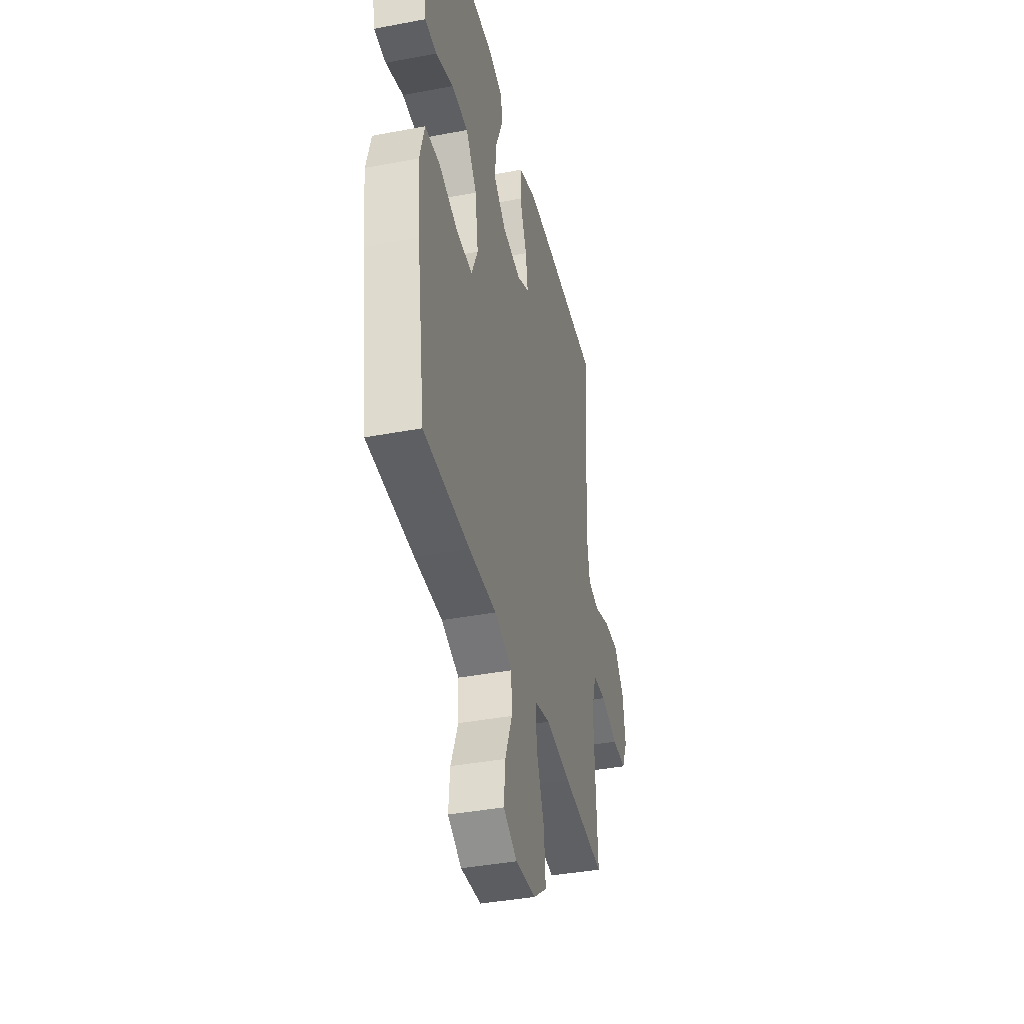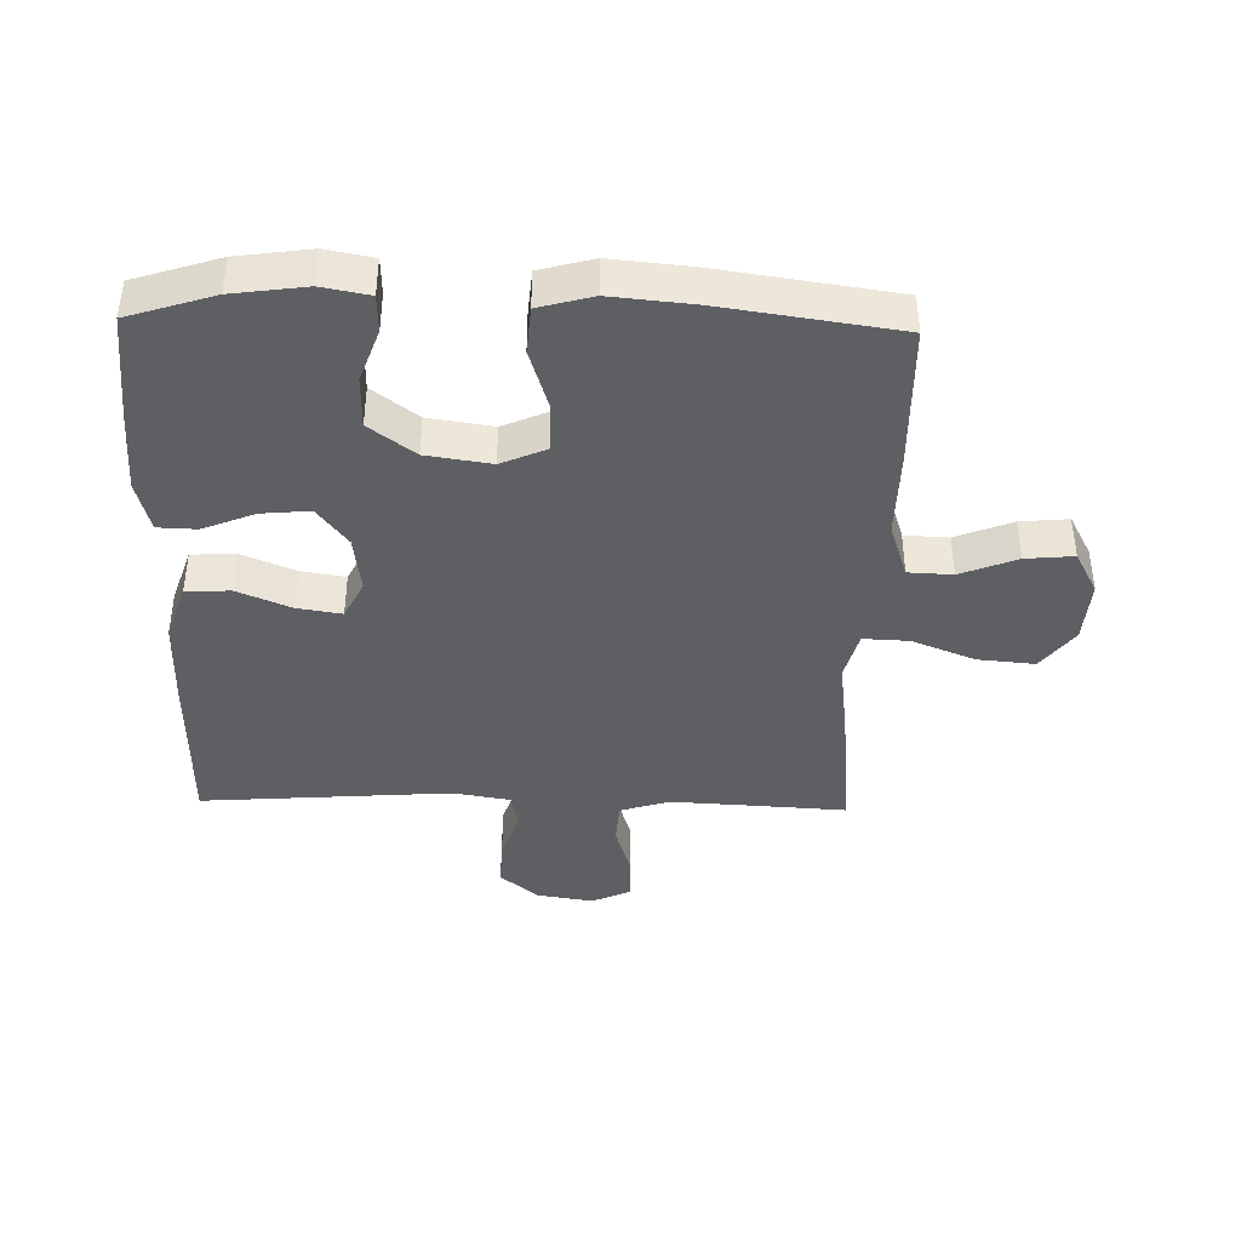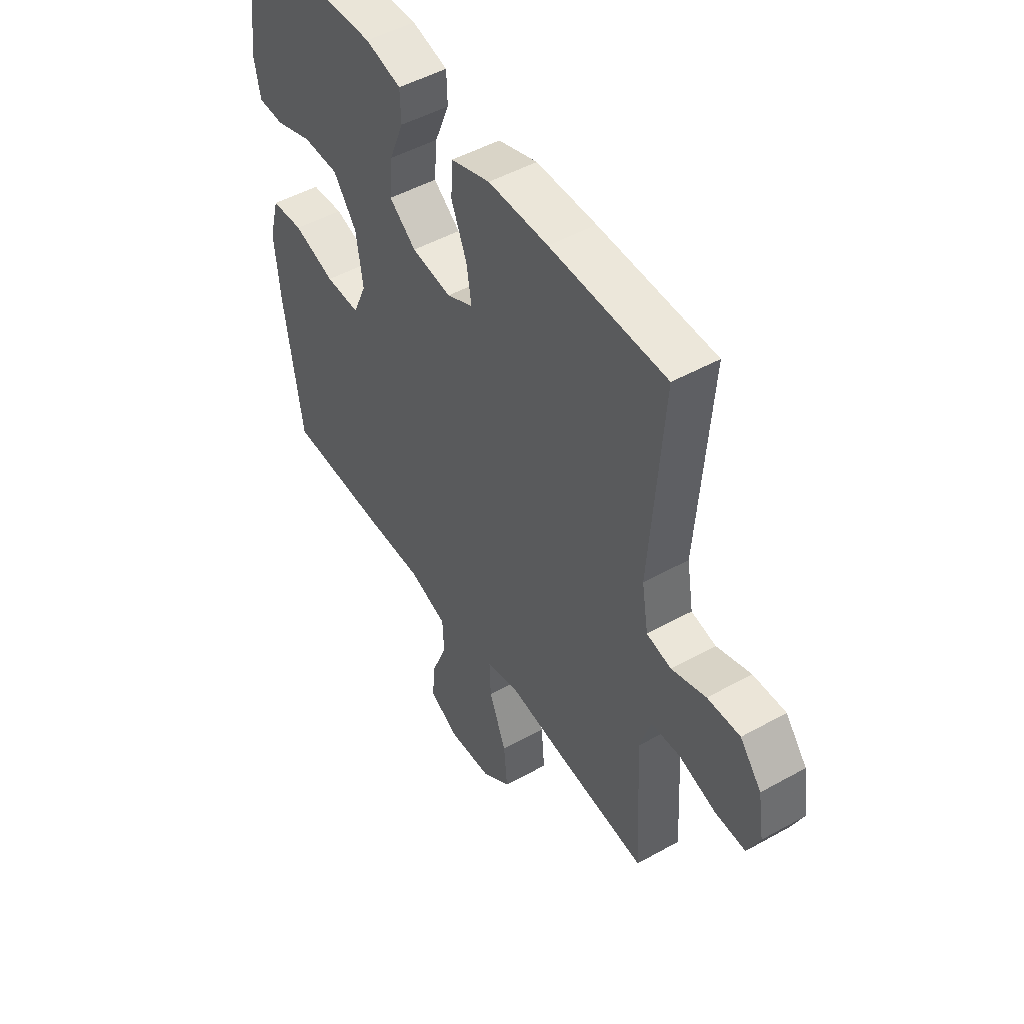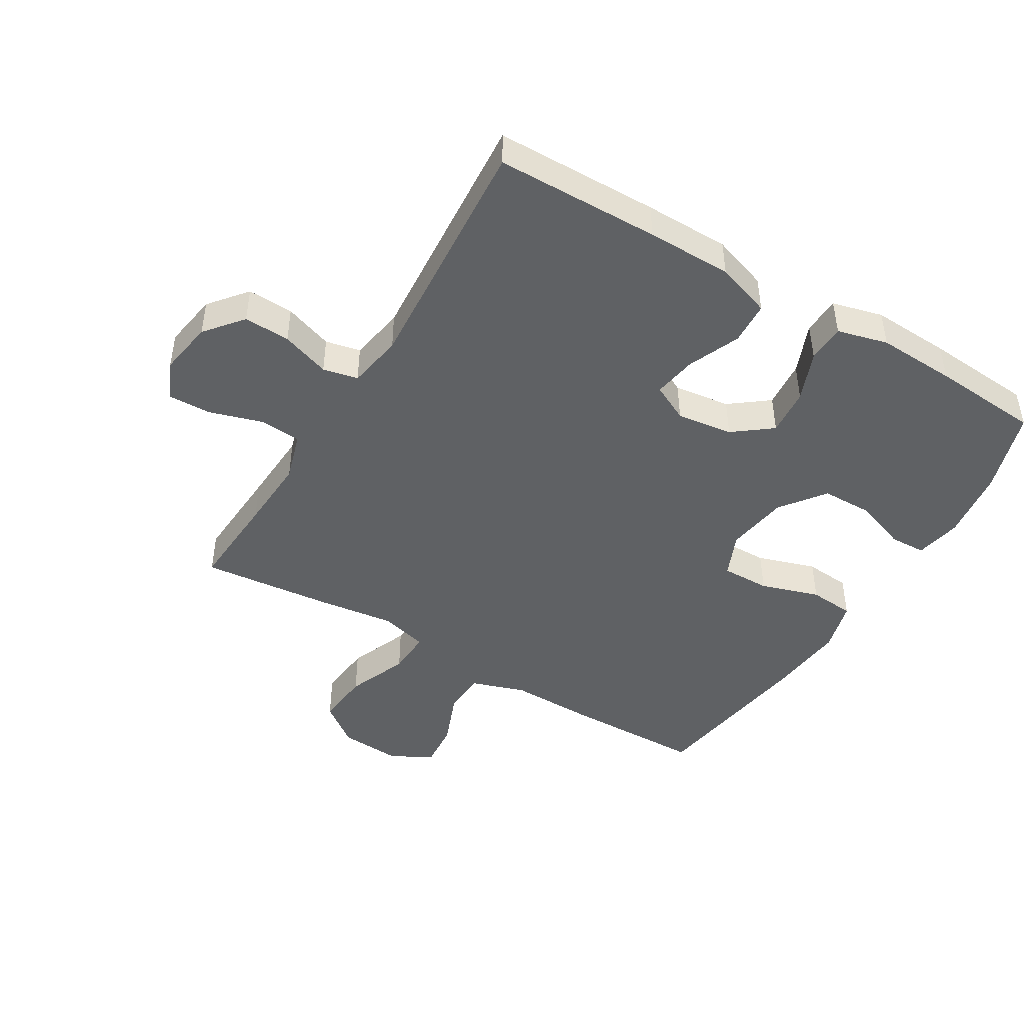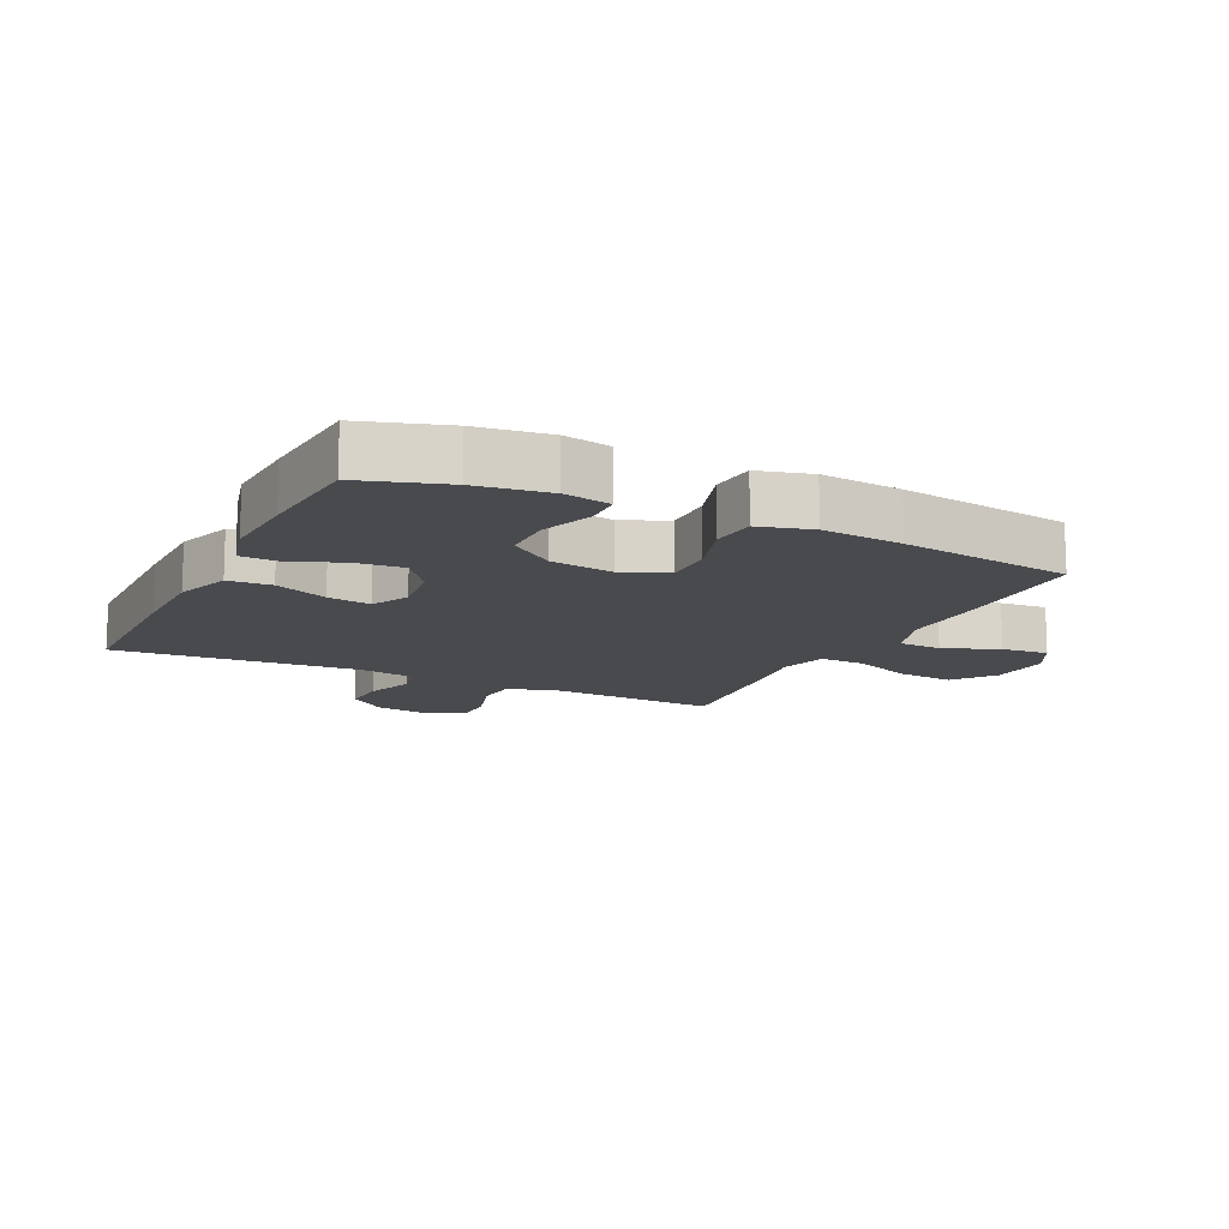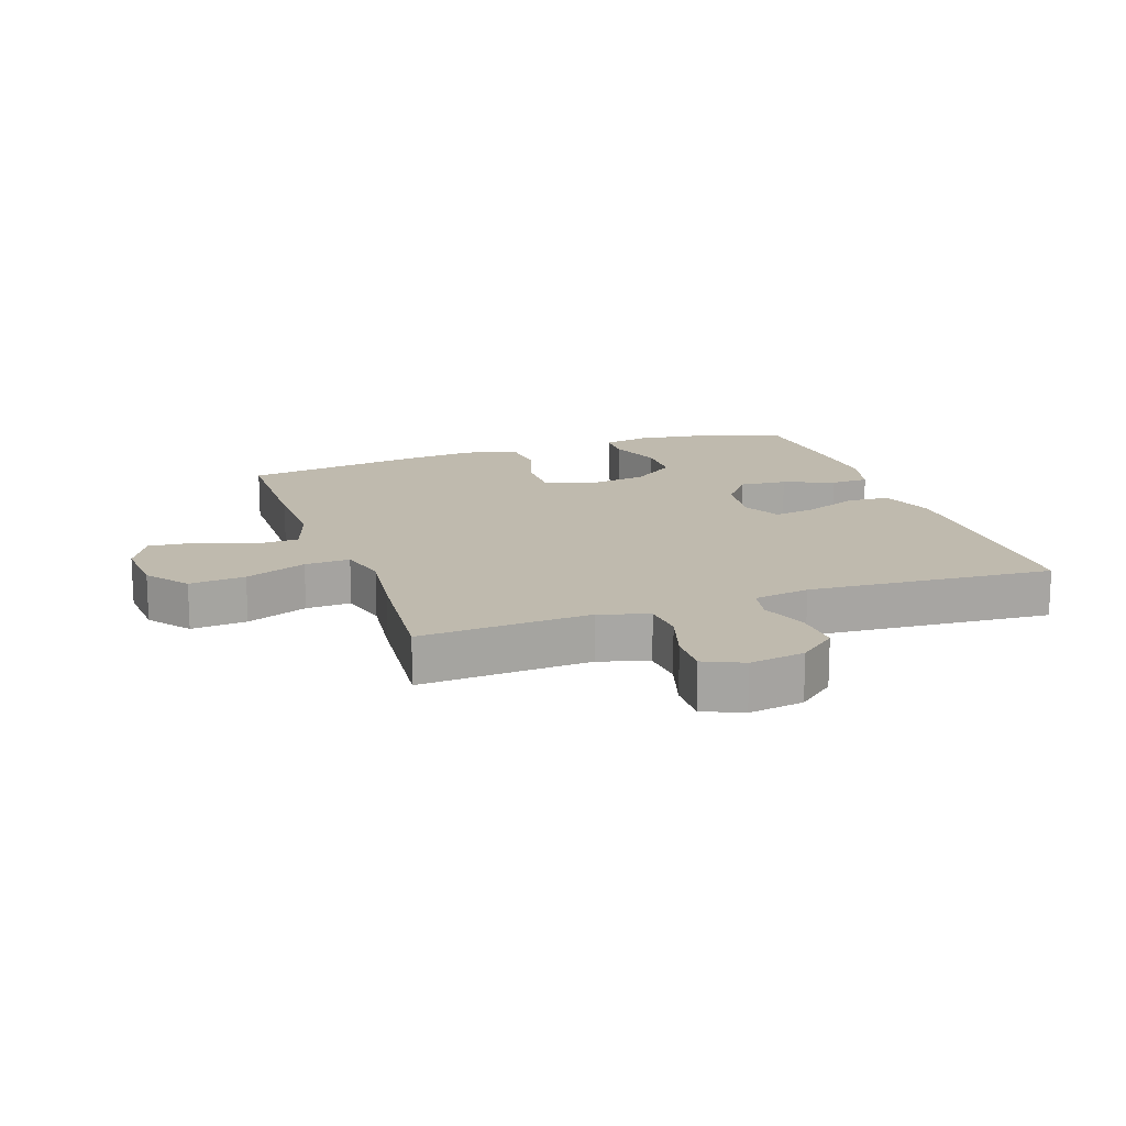
<metadata>
{"format":"obj","ext":"obj","renderer":"f3d","projection":"perspective","resolution":1024,"background":"white","views":[{"elev":-39.4,"azim":103.3,"up":"+Z"},{"elev":-40.8,"azim":88.6,"up":"+Y"},{"elev":49.0,"azim":-121.8,"up":"+Z"},{"elev":-45.6,"azim":-31.0,"up":"+Y"},{"elev":-13.1,"azim":63.9,"up":"+Y"},{"elev":15.7,"azim":-109.3,"up":"+Y"}]}
</metadata>
<code>
v -0.5 0.07 0.5
v -0.237 0.07 0.504
v -0.101 0.07 0.503
v -0.012 0.07 0.473
v -0.008 0.07 0.404
v -0.043 0.07 0.32
v -0.054 0.07 0.251
v 0.006 0.07 0.221
v 0.096 0.07 0.233
v 0.157 0.07 0.28
v 0.15 0.07 0.356
v 0.117 0.07 0.437
v 0.119 0.07 0.498
v 0.2 0.07 0.519
v 0.326 0.07 0.513
v 0.5 0.07 0.5
v 0.543 0.07 0.366
v 0.559 0.07 0.251
v 0.545 0.07 0.177
v 0.487 0.07 0.175
v 0.402 0.07 0.205
v 0.321 0.07 0.204
v 0.268 0.07 0.133
v 0.253 0.07 0.032
v 0.284 0.07 -0.039
v 0.362 0.07 -0.038
v 0.456 0.07 -0.008
v 0.529 0.07 -0.014
v 0.552 0.07 -0.098
v 0.54 0.07 -0.226
v 0.5 0.07 -0.5
v 0.275 0.07 -0.504
v 0.14 0.07 -0.502
v 0.053 0.07 -0.531
v 0.05 0.07 -0.6
v 0.085 0.07 -0.688
v 0.092 0.07 -0.763
v 0.025 0.07 -0.799
v -0.074 0.07 -0.792
v -0.14 0.07 -0.742
v -0.132 0.07 -0.653
v -0.093 0.07 -0.555
v -0.09 0.07 -0.483
v -0.167 0.07 -0.463
v -0.291 0.07 -0.479
v -0.5 0.07 -0.5
v -0.491 0.07 -0.344
v -0.485 0.07 -0.227
v -0.509 0.07 -0.149
v -0.575 0.07 -0.144
v -0.66 0.07 -0.17
v -0.729 0.07 -0.172
v -0.757 0.07 -0.11
v -0.743 0.07 -0.022
v -0.694 0.07 0.038
v -0.62 0.07 0.035
v -0.542 0.07 0.008
v -0.486 0.07 0.02
v -0.471 0.07 0.109
v -0.5 0 0.5
v -0.237 0 0.504
v -0.101 0 0.503
v -0.012 0 0.473
v -0.008 0 0.404
v -0.043 0 0.32
v -0.054 0 0.251
v 0.006 0 0.221
v 0.096 0 0.233
v 0.157 0 0.28
v 0.15 0 0.356
v 0.117 0 0.437
v 0.119 0 0.498
v 0.2 0 0.519
v 0.326 0 0.513
v 0.5 0 0.5
v 0.543 0 0.366
v 0.559 0 0.251
v 0.545 0 0.177
v 0.487 0 0.175
v 0.402 0 0.205
v 0.321 0 0.204
v 0.268 0 0.133
v 0.253 0 0.032
v 0.284 0 -0.039
v 0.362 0 -0.038
v 0.456 0 -0.008
v 0.529 0 -0.014
v 0.552 0 -0.098
v 0.54 0 -0.226
v 0.5 0 -0.5
v 0.275 0 -0.504
v 0.14 0 -0.502
v 0.053 0 -0.531
v 0.05 0 -0.6
v 0.085 0 -0.688
v 0.092 0 -0.763
v 0.025 0 -0.799
v -0.074 0 -0.792
v -0.14 0 -0.742
v -0.132 0 -0.653
v -0.093 0 -0.555
v -0.09 0 -0.483
v -0.167 0 -0.463
v -0.291 0 -0.479
v -0.5 0 -0.5
v -0.491 0 -0.344
v -0.485 0 -0.227
v -0.509 0 -0.149
v -0.575 0 -0.144
v -0.66 0 -0.17
v -0.729 0 -0.172
v -0.757 0 -0.11
v -0.743 0 -0.022
v -0.694 0 0.038
v -0.62 0 0.035
v -0.542 0 0.008
v -0.486 0 0.02
v -0.471 0 0.109
f 55 56 57
f 54 55 57
f 53 54 57
f 52 53 57
f 51 52 57
f 50 51 57
f 49 50 57 58
f 48 49 58 59
f 44 45 46 47
f 43 44 47 48
f 40 41 42
f 39 40 42
f 38 39 42
f 37 38 42
f 36 37 42
f 35 36 42
f 34 35 42 43
f 43 48 59
f 34 43 59
f 33 34 59
f 31 32 33
f 30 31 33
f 29 30 33
f 28 29 33
f 27 28 33
f 26 27 33
f 19 20 21
f 18 19 21
f 17 18 21
f 16 17 21
f 15 16 21
f 14 15 21
f 13 14 21
f 12 13 21
f 11 12 21
f 10 11 21 22
f 9 10 22 23
f 4 5 6
f 3 4 6
f 2 3 6
f 1 2 6
f 59 1 6
f 59 6 7
f 33 59 7 8
f 25 26 33
f 33 8 9
f 25 33 9
f 24 25 9
f 9 23 24
f 116 115 114
f 116 114 113
f 116 113 112
f 116 112 111
f 116 111 110
f 116 110 109
f 117 116 109 108
f 118 117 108 107
f 106 105 104 103
f 107 106 103 102
f 101 100 99
f 101 99 98
f 101 98 97
f 101 97 96
f 101 96 95
f 101 95 94
f 102 101 94 93
f 118 107 102
f 118 102 93
f 118 93 92
f 92 91 90
f 92 90 89
f 92 89 88
f 92 88 87
f 92 87 86
f 92 86 85
f 80 79 78
f 80 78 77
f 80 77 76
f 80 76 75
f 80 75 74
f 80 74 73
f 80 73 72
f 80 72 71
f 80 71 70
f 81 80 70 69
f 82 81 69 68
f 65 64 63
f 65 63 62
f 65 62 61
f 65 61 60
f 65 60 118
f 66 65 118
f 67 66 118 92
f 92 85 84
f 68 67 92
f 68 92 84
f 68 84 83
f 83 82 68
f 1 60 61 2
f 2 61 62 3
f 3 62 63 4
f 4 63 64 5
f 5 64 65 6
f 6 65 66 7
f 7 66 67 8
f 8 67 68 9
f 9 68 69 10
f 10 69 70 11
f 11 70 71 12
f 12 71 72 13
f 13 72 73 14
f 14 73 74 15
f 15 74 75 16
f 16 75 76 17
f 17 76 77 18
f 18 77 78 19
f 19 78 79 20
f 20 79 80 21
f 21 80 81 22
f 22 81 82 23
f 23 82 83 24
f 24 83 84 25
f 25 84 85 26
f 26 85 86 27
f 27 86 87 28
f 28 87 88 29
f 29 88 89 30
f 30 89 90 31
f 31 90 91 32
f 32 91 92 33
f 33 92 93 34
f 34 93 94 35
f 35 94 95 36
f 36 95 96 37
f 37 96 97 38
f 38 97 98 39
f 39 98 99 40
f 40 99 100 41
f 41 100 101 42
f 42 101 102 43
f 43 102 103 44
f 44 103 104 45
f 45 104 105 46
f 46 105 106 47
f 47 106 107 48
f 48 107 108 49
f 49 108 109 50
f 50 109 110 51
f 51 110 111 52
f 52 111 112 53
f 53 112 113 54
f 54 113 114 55
f 55 114 115 56
f 56 115 116 57
f 57 116 117 58
f 58 117 118 59
f 59 118 60 1

</code>
